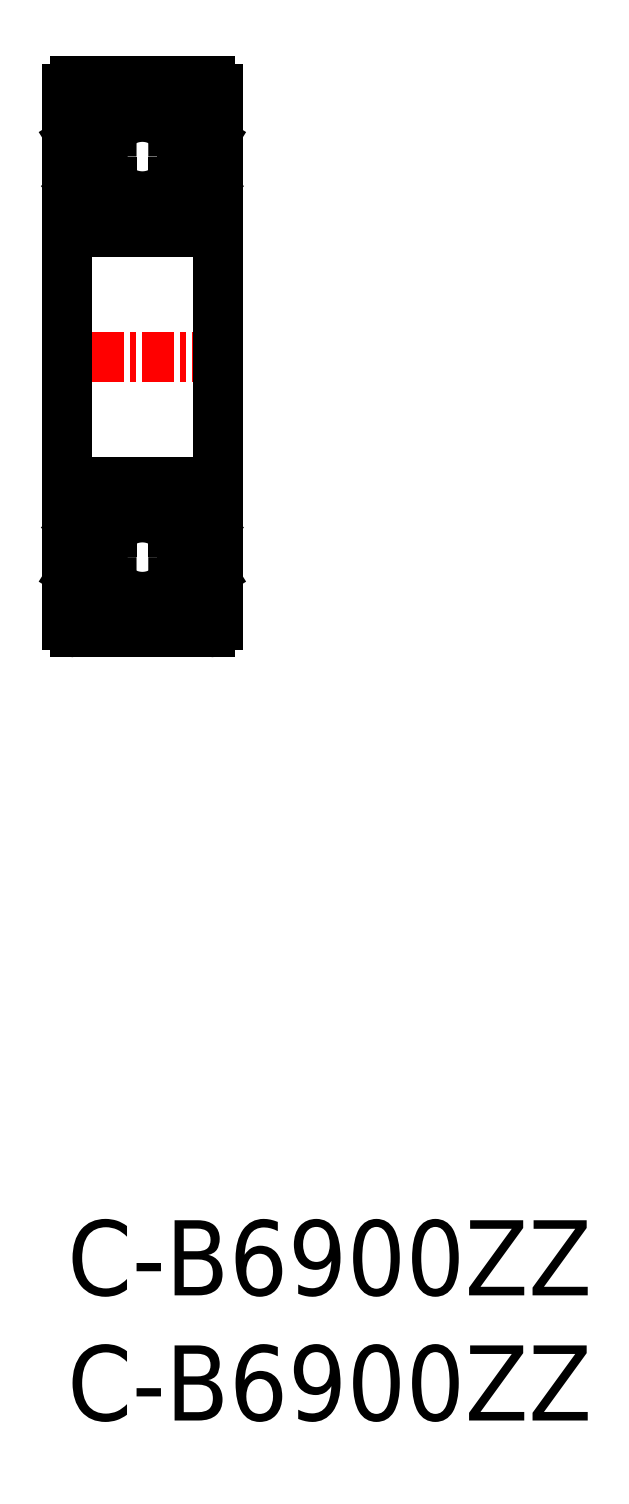
<metadata>
{"format":"dxf","ext":"dxf","renderer":"ezdxf+matplotlib","layout":"modelspace","background":"white","min_lineweight":24,"dpi":150}
</metadata>
<code>
0
SECTION
2
ENTITIES
0
LINE
8
0
10
0.3
20
23.49
30
0
11
5.7
21
23.49
31
0
0
LINE
8
0
10
0.3
20
29.49
30
0
11
5.7
21
29.49
31
0
0
CIRCLE
8
0
10
3
20
26.49
30
0
40
1.587
0
LINE
8
0
10
0.3
20
39.49
30
0
11
5.7
21
39.49
31
0
0
LINE
8
0
10
0.3
20
45.49
30
0
11
5.7
21
45.49
31
0
0
CIRCLE
8
0
10
3
20
42.49
30
0
40
1.587
0
LINE
8
CENTER
10
-1
20
34.49
30
0
11
7
21
34.49
31
0
0
LINE
8
0
10
1.705e-13
20
45.19
30
0
11
2.558e-13
21
23.79
31
0
0
TEXT
8
0
10
0
20
-8
30
0
40
3
1
C-B6900ZZ
0
LINE
8
0
10
0.232
20
25.83
30
0
11
0.232
21
27.44
31
0
0
LINE
8
0
10
0.432
20
25.94
30
0
11
0.432
21
27.44
31
0
0
LINE
8
0
10
0.1
20
24.79
30
0
11
0.41
21
24.79
31
0
0
ARC
8
0
10
0.1
20
24.69
30
0
40
0.1
50
90
51
180
0
ARC
8
0
10
0.801
20
24.79
30
0
40
0.09832
50
220
51
355.3
0
ARC
8
0
10
0.801
20
24.79
30
0
40
0.2981
50
219.8
51
355
0
LINE
8
0
10
0.41
20
24.79
30
0
11
0.572
21
24.6
31
0
0
LINE
8
0
10
0.563
20
24.92
30
0
11
0.726
21
24.72
31
0
0
LINE
8
0
10
1.253
20
25.49
30
0
11
1.767
21
25.49
31
0
0
LINE
8
0
10
1.132
20
25.5
30
0
11
0.432
21
25.94
31
0
0
LINE
8
0
10
0.782
20
25.72
30
0
11
0.7821
21
25.72
31
0
0
LINE
8
0
10
0.957
20
25.61
30
0
11
0.957
21
25.61
31
0
0
LINE
8
0
10
0.932
20
25.39
30
0
11
0.232
21
25.83
31
0
0
LINE
8
0
10
0.563
20
25.2
30
0
11
0.422
21
25.06
31
0
0
LINE
8
0
10
0.563
20
25.2
30
0
11
0.705
21
25.06
31
0
0
LINE
8
0
10
0.705
20
25.06
30
0
11
0.563
21
24.92
31
0
0
ARC
8
0
10
0.563
20
24.92
30
0
40
0.2001
50
135
51
220.1
0
LINE
8
0
10
1.132
20
25.16
30
0
11
1.132
21
25.5
31
0
0
LINE
8
0
10
0.899
20
24.78
30
0
11
0.932
21
25.39
31
0
0
LINE
8
0
10
1.098
20
24.76
30
0
11
1.153
21
25.4
31
0
0
ARC
8
0
10
1.253
20
25.39
30
0
40
0.1004
50
90
51
174.9
0
LINE
8
0
10
0.1
20
27.79
30
0
11
0.35
21
27.79
31
0
0
ARC
8
0
10
0.432
20
27.44
30
0
40
0.2
50
90
51
180
0
ARC
8
0
10
0.1
20
27.89
30
0
40
0.1
50
180
51
270
0
LINE
8
0
10
1.219
20
27.49
30
0
11
1.767
21
27.49
31
0
0
LINE
8
0
10
0.882
20
27.44
30
0
11
0.432
21
27.44
31
0
0
LINE
8
0
10
0.432
20
27.64
30
0
11
0.882
21
27.64
31
0
0
ARC
8
0
10
0.773
20
27.94
30
0
40
0.2
50
19.89
51
90
0
LINE
8
0
10
0.35
20
27.79
30
0
11
0.584
21
28.07
31
0
0
LINE
8
0
10
0.737
20
28.14
30
0
11
0.773
21
28.14
31
0
0
ARC
8
0
10
0.737
20
27.94
30
0
40
0.2001
50
90
51
139.9
0
LINE
8
0
10
0.882
20
27.64
30
0
11
0.882
21
27.44
31
0
0
LINE
8
0
10
0.961
20
28.01
30
0
11
1.125
21
27.56
31
0
0
ARC
8
0
10
1.219
20
27.59
30
0
40
0.1
50
199.9
51
270
0
LINE
8
0
10
1.132
20
43.48
30
0
11
0.432
21
43.04
31
0
0
LINE
8
0
10
0.932
20
43.59
30
0
11
0.232
21
43.15
31
0
0
ARC
8
0
10
0.432
20
41.54
30
0
40
0.2
50
180
51
270
0
LINE
8
0
10
0.1
20
41.19
30
0
11
0.35
21
41.19
31
0
0
ARC
8
0
10
0.1
20
41.09
30
0
40
0.1
50
90
51
180
0
LINE
8
0
10
0.961
20
40.97
30
0
11
1.125
21
41.42
31
0
0
LINE
8
0
10
0.35
20
41.19
30
0
11
0.584
21
40.91
31
0
0
ARC
8
0
10
0.737
20
41.04
30
0
40
0.2001
50
220.1
51
270
0
LINE
8
0
10
0.737
20
40.84
30
0
11
0.773
21
40.84
31
0
0
ARC
8
0
10
0.773
20
41.04
30
0
40
0.2
50
270
51
340.1
0
LINE
8
0
10
1.219
20
41.49
30
0
11
1.767
21
41.49
31
0
0
LINE
8
0
10
0.432
20
43.04
30
0
11
0.432
21
41.54
31
0
0
LINE
8
0
10
0.232
20
43.15
30
0
11
0.232
21
41.54
31
0
0
LINE
8
0
10
0.882
20
41.34
30
0
11
0.882
21
41.54
31
0
0
LINE
8
0
10
0.432
20
41.34
30
0
11
0.882
21
41.34
31
0
0
LINE
8
0
10
0.882
20
41.54
30
0
11
0.432
21
41.54
31
0
0
ARC
8
0
10
1.219
20
41.39
30
0
40
0.1
50
90
51
160.1
0
LINE
8
0
10
0.1
20
44.19
30
0
11
0.41
21
44.19
31
0
0
ARC
8
0
10
0.1
20
44.29
30
0
40
0.1
50
180
51
270
0
LINE
8
0
10
1.253
20
43.49
30
0
11
1.767
21
43.49
31
0
0
ARC
8
0
10
0.801
20
44.19
30
0
40
0.2981
50
5
51
140.2
0
LINE
8
0
10
0.899
20
44.2
30
0
11
0.932
21
43.59
31
0
0
ARC
8
0
10
0.563
20
44.06
30
0
40
0.2001
50
139.9
51
225
0
LINE
8
0
10
0.563
20
44.06
30
0
11
0.726
21
44.25
31
0
0
LINE
8
0
10
0.705
20
43.92
30
0
11
0.563
21
44.06
31
0
0
LINE
8
0
10
0.563
20
43.78
30
0
11
0.705
21
43.92
31
0
0
LINE
8
0
10
0.41
20
44.19
30
0
11
0.572
21
44.38
31
0
0
LINE
8
0
10
0.563
20
43.78
30
0
11
0.422
21
43.92
31
0
0
ARC
8
0
10
0.801
20
44.19
30
0
40
0.09832
50
4.665
51
140
0
ARC
8
0
10
1.253
20
43.59
30
0
40
0.1004
50
185.1
51
270
0
LINE
8
0
10
1.098
20
44.22
30
0
11
1.153
21
43.58
31
0
0
LINE
8
0
10
1.132
20
43.82
30
0
11
1.132
21
43.48
31
0
0
LINE
8
0
10
6
20
45.19
30
0
11
6
21
23.79
31
0
0
LINE
8
0
10
5.568
20
25.94
30
0
11
5.568
21
27.44
31
0
0
LINE
8
0
10
5.768
20
25.83
30
0
11
5.768
21
27.44
31
0
0
LINE
8
0
10
5.437
20
24.92
30
0
11
5.274
21
24.72
31
0
0
ARC
8
0
10
5.199
20
24.79
30
0
40
0.2981
50
185
51
320.2
0
ARC
8
0
10
5.199
20
24.79
30
0
40
0.09833
50
184.7
51
320
0
LINE
8
0
10
5.59
20
24.79
30
0
11
5.428
21
24.6
31
0
0
ARC
8
0
10
5.9
20
24.69
30
0
40
0.1
50
0.00874
51
90
0
LINE
8
0
10
4.233
20
25.49
30
0
11
4.747
21
25.49
31
0
0
LINE
8
0
10
4.868
20
25.5
30
0
11
5.568
21
25.94
31
0
0
LINE
8
0
10
5.068
20
25.39
30
0
11
5.768
21
25.83
31
0
0
LINE
8
0
10
5.437
20
25.2
30
0
11
5.295
21
25.06
31
0
0
LINE
8
0
10
5.295
20
25.06
30
0
11
5.437
21
24.92
31
0
0
LINE
8
0
10
4.902
20
24.76
30
0
11
4.847
21
25.4
31
0
0
LINE
8
0
10
4.868
20
25.16
30
0
11
4.868
21
25.5
31
0
0
LINE
8
0
10
5.101
20
24.78
30
0
11
5.068
21
25.39
31
0
0
ARC
8
0
10
4.747
20
25.39
30
0
40
0.1004
50
5.144
51
90
0
LINE
8
0
10
5.9
20
24.79
30
0
11
5.59
21
24.79
31
0
0
LINE
8
0
10
5.437
20
25.2
30
0
11
5.578
21
25.06
31
0
0
ARC
8
0
10
5.437
20
24.92
30
0
40
0.2001
50
319.9
51
45
0
LINE
8
0
10
4.233
20
27.49
30
0
11
4.781
21
27.49
31
0
0
LINE
8
0
10
5.568
20
27.64
30
0
11
5.118
21
27.64
31
0
0
LINE
8
0
10
5.118
20
27.44
30
0
11
5.568
21
27.44
31
0
0
ARC
8
0
10
5.263
20
27.94
30
0
40
0.2001
50
40.14
51
90
0
LINE
8
0
10
5.118
20
27.64
30
0
11
5.118
21
27.44
31
0
0
LINE
8
0
10
5.039
20
28.01
30
0
11
4.875
21
27.56
31
0
0
LINE
8
0
10
5.263
20
28.14
30
0
11
5.227
21
28.14
31
0
0
ARC
8
0
10
5.227
20
27.94
30
0
40
0.2
50
90
51
160.1
0
ARC
8
0
10
4.781
20
27.59
30
0
40
0.09999
50
270
51
340.1
0
LINE
8
0
10
5.9
20
27.79
30
0
11
5.65
21
27.79
31
0
0
LINE
8
0
10
5.65
20
27.79
30
0
11
5.416
21
28.07
31
0
0
ARC
8
0
10
5.568
20
27.44
30
0
40
0.2
50
0.00437
51
90
0
ARC
8
0
10
5.9
20
27.89
30
0
40
0.09999
50
270
51
0.00874
0
LINE
8
0
10
5.068
20
43.59
30
0
11
5.768
21
43.15
31
0
0
LINE
8
0
10
4.868
20
43.48
30
0
11
5.568
21
43.04
31
0
0
LINE
8
0
10
5.039
20
40.97
30
0
11
4.875
21
41.42
31
0
0
ARC
8
0
10
5.9
20
41.09
30
0
40
0.09999
50
360
51
90
0
LINE
8
0
10
5.65
20
41.19
30
0
11
5.416
21
40.91
31
0
0
ARC
8
0
10
5.227
20
41.04
30
0
40
0.2
50
199.9
51
270
0
LINE
8
0
10
5.263
20
40.84
30
0
11
5.227
21
40.84
31
0
0
ARC
8
0
10
5.263
20
41.04
30
0
40
0.2001
50
270
51
319.9
0
LINE
8
0
10
4.233
20
41.49
30
0
11
4.781
21
41.49
31
0
0
LINE
8
0
10
5.768
20
43.15
30
0
11
5.768
21
41.54
31
0
0
LINE
8
0
10
5.568
20
43.04
30
0
11
5.568
21
41.54
31
0
0
LINE
8
0
10
5.118
20
41.54
30
0
11
5.568
21
41.54
31
0
0
LINE
8
0
10
5.568
20
41.34
30
0
11
5.118
21
41.34
31
0
0
ARC
8
0
10
4.781
20
41.39
30
0
40
0.09999
50
19.88
51
90
0
LINE
8
0
10
5.118
20
41.34
30
0
11
5.118
21
41.54
31
0
0
ARC
8
0
10
5.568
20
41.54
30
0
40
0.2
50
270
51
360
0
LINE
8
0
10
5.9
20
41.19
30
0
11
5.65
21
41.19
31
0
0
LINE
8
0
10
4.233
20
43.49
30
0
11
4.747
21
43.49
31
0
0
ARC
8
0
10
5.199
20
44.19
30
0
40
0.09833
50
40.03
51
175.3
0
ARC
8
0
10
5.199
20
44.19
30
0
40
0.2981
50
39.83
51
175
0
ARC
8
0
10
4.747
20
43.59
30
0
40
0.1004
50
270
51
354.9
0
LINE
8
0
10
5.101
20
44.2
30
0
11
5.068
21
43.59
31
0
0
LINE
8
0
10
4.868
20
43.82
30
0
11
4.868
21
43.48
31
0
0
LINE
8
0
10
4.902
20
44.22
30
0
11
4.847
21
43.58
31
0
0
ARC
8
0
10
5.9
20
44.29
30
0
40
0.1
50
270
51
360
0
ARC
8
0
10
5.437
20
44.06
30
0
40
0.2001
50
315
51
40.14
0
LINE
8
0
10
5.59
20
44.19
30
0
11
5.428
21
44.38
31
0
0
LINE
8
0
10
5.437
20
43.78
30
0
11
5.578
21
43.92
31
0
0
LINE
8
0
10
5.9
20
44.19
30
0
11
5.59
21
44.19
31
0
0
LINE
8
0
10
5.437
20
44.06
30
0
11
5.274
21
44.25
31
0
0
LINE
8
0
10
5.295
20
43.92
30
0
11
5.437
21
44.06
31
0
0
LINE
8
0
10
5.437
20
43.78
30
0
11
5.295
21
43.92
31
0
0
ARC
8
0
10
0.3
20
45.19
30
0
40
0.3
50
90
51
180
0
ARC
8
0
10
5.7
20
45.19
30
0
40
0.3
50
0
51
90
0
ARC
8
0
10
5.7
20
39.79
30
0
40
0.3
50
270
51
0
0
ARC
8
0
10
0.3
20
39.79
30
0
40
0.3
50
180
51
270
0
ARC
8
0
10
0.3
20
23.79
30
0
40
0.3
50
180
51
270
0
ARC
8
0
10
5.7
20
23.79
30
0
40
0.3
50
270
51
0
0
ARC
8
0
10
5.7
20
29.19
30
0
40
0.3
50
0
51
90
0
ARC
8
0
10
0.3
20
29.19
30
0
40
0.3
50
90
51
180
0
TEXT
8
0
10
0
20
-3
30
0
40
3
1
C-B6900ZZ
0
ENDSEC
0
EOF

</code>
